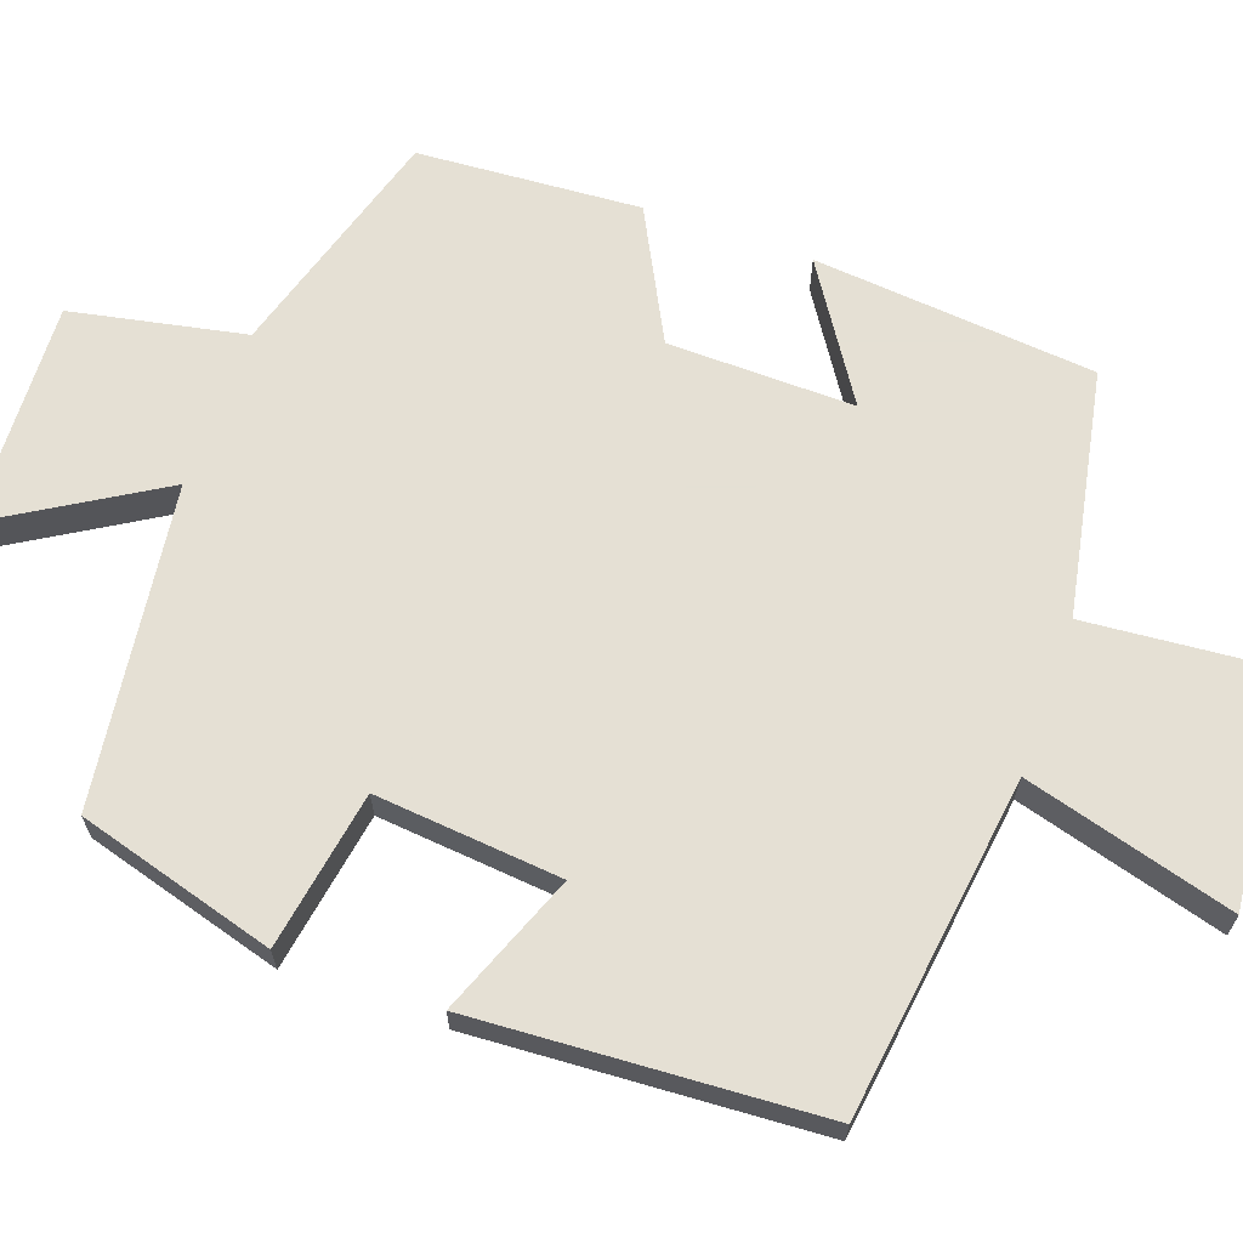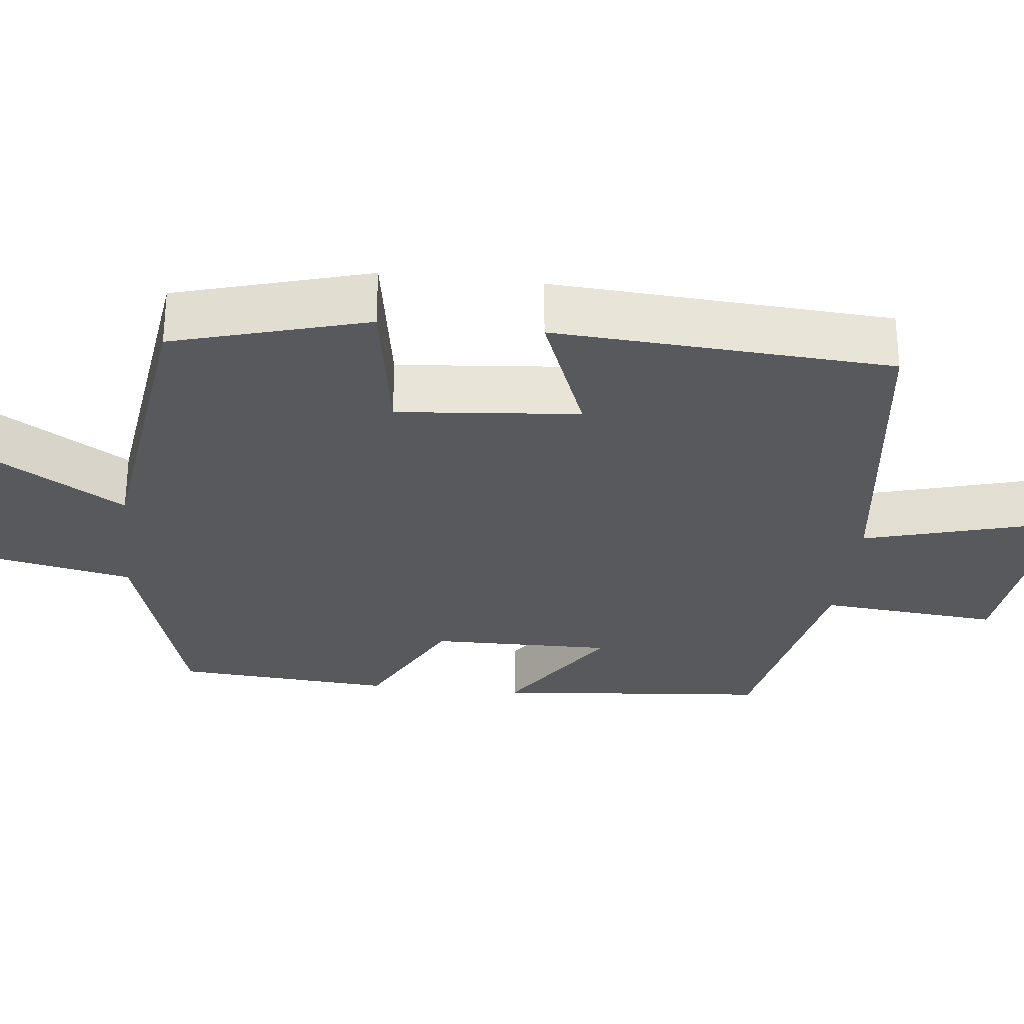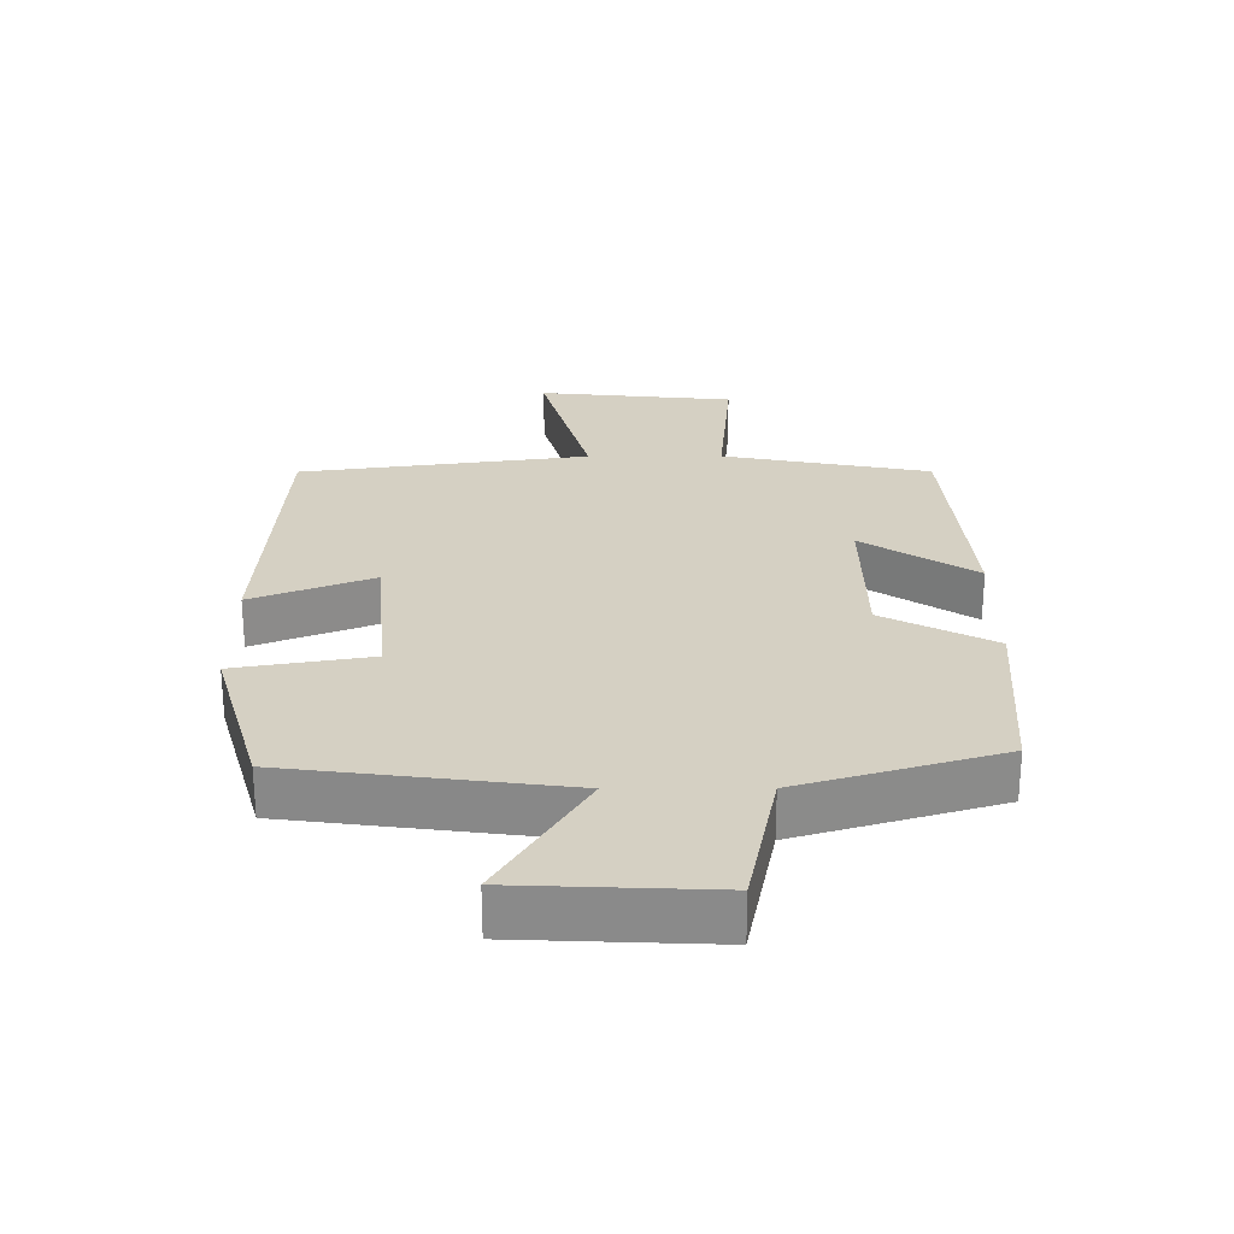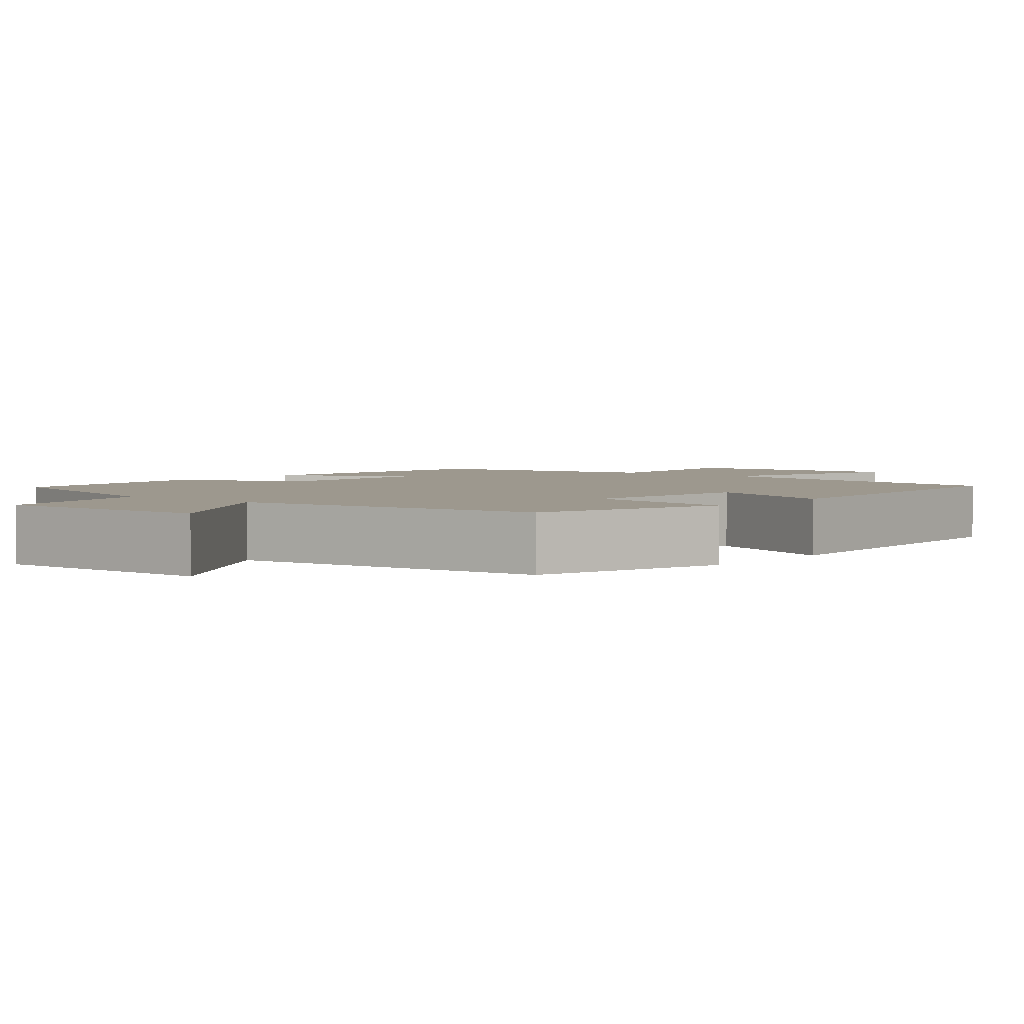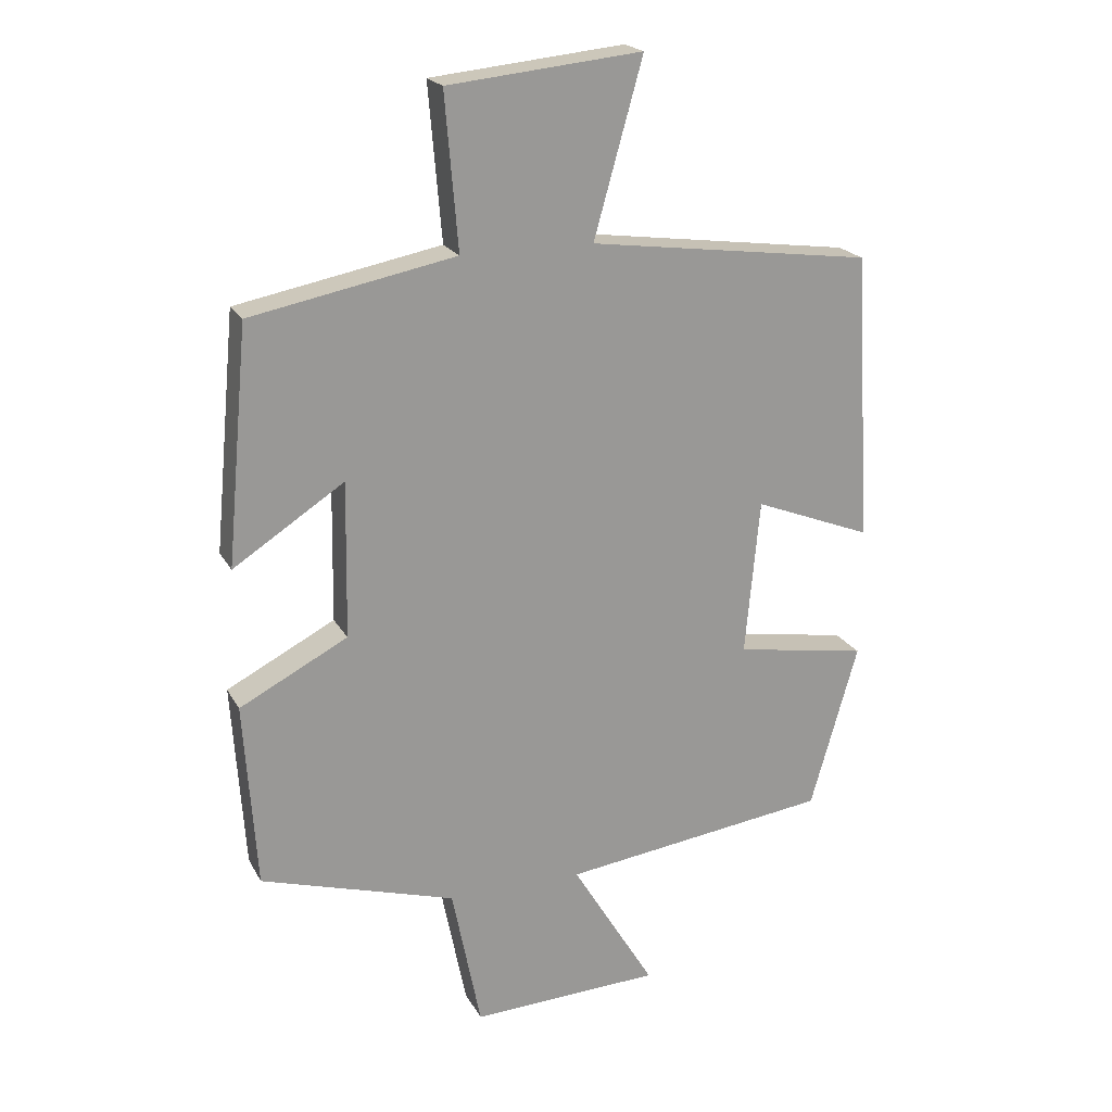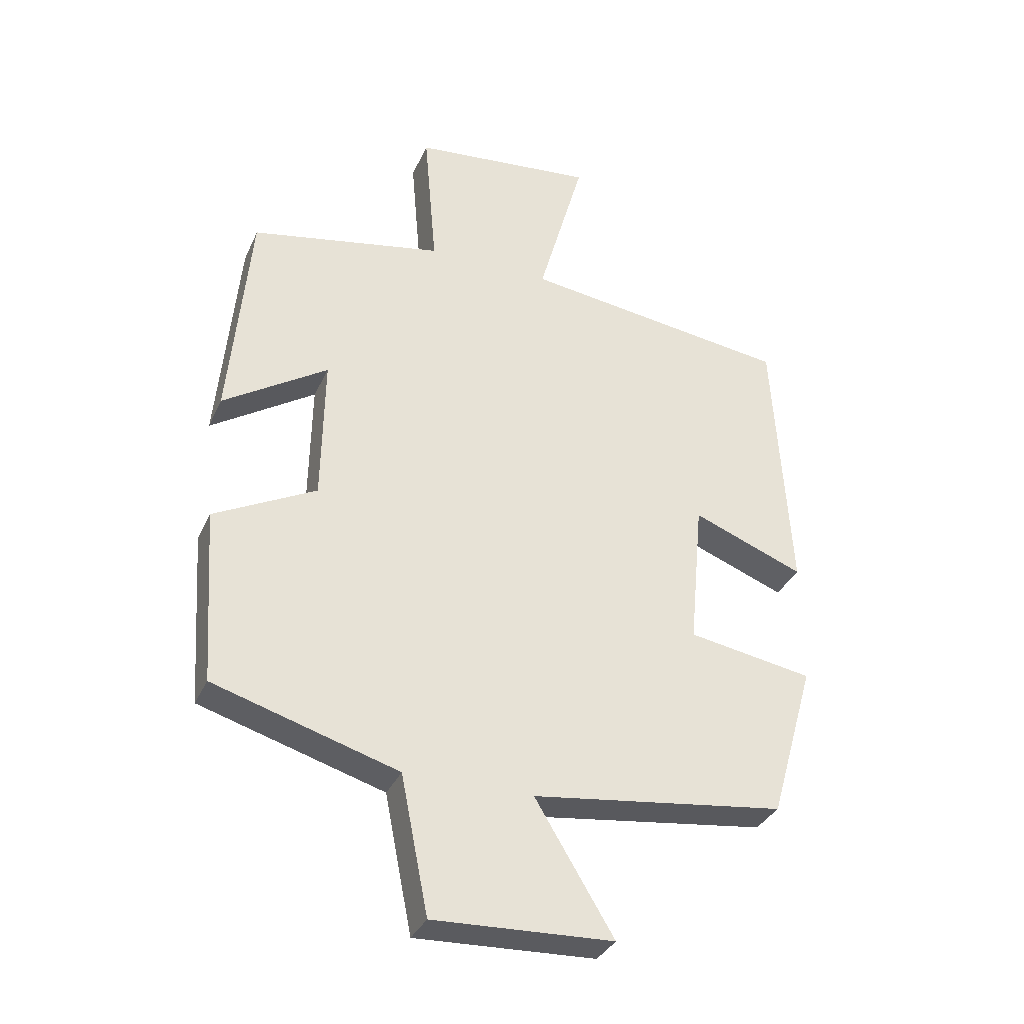
<metadata>
{"format":"obj","ext":"obj","renderer":"f3d","projection":"perspective","resolution":1024,"background":"white","views":[{"elev":65.9,"azim":-70.4,"up":"+Y"},{"elev":-29.3,"azim":-96.5,"up":"+Y"},{"elev":-63.9,"azim":0.1,"up":"+Z"},{"elev":3.2,"azim":-140.0,"up":"+Y"},{"elev":20.7,"azim":158.5,"up":"+Z"},{"elev":-34.1,"azim":158.3,"up":"+Z"}]}
</metadata>
<code>
v 0.467 0.07 0.44
v 0.5 0.07 0.083
v 0.332 0.07 0.192
v 0.336 0.07 -0.044
v 0.5 0.07 -0.129
v 0.481 0.07 -0.411
v 0.185 0.07 -0.5
v 0.141 0.07 -0.72
v -0.147 0.07 -0.708
v -0.021 0.07 -0.5
v -0.428 0.07 -0.447
v -0.5 0.07 -0.196
v -0.299 0.07 -0.162
v -0.321 0.07 0.074
v -0.5 0.07 0.004
v -0.474 0.07 0.442
v -0.043 0.07 0.5
v -0.117 0.07 0.764
v 0.177 0.07 0.734
v 0.157 0.07 0.5
v 0.467 0 0.44
v 0.5 0 0.083
v 0.332 0 0.192
v 0.336 0 -0.044
v 0.5 0 -0.129
v 0.481 0 -0.411
v 0.185 0 -0.5
v 0.141 0 -0.72
v -0.147 0 -0.708
v -0.021 0 -0.5
v -0.428 0 -0.447
v -0.5 0 -0.196
v -0.299 0 -0.162
v -0.321 0 0.074
v -0.5 0 0.004
v -0.474 0 0.442
v -0.043 0 0.5
v -0.117 0 0.764
v 0.177 0 0.734
v 0.157 0 0.5
f 17 18 19 20
f 17 20 1
f 16 17 1
f 15 16 1
f 14 15 1
f 13 14 1
f 10 11 12 13
f 7 8 9 10
f 7 10 13
f 6 7 13
f 5 6 13
f 4 5 13
f 3 4 13
f 1 2 3
f 1 3 13
f 40 39 38 37
f 21 40 37
f 21 37 36
f 21 36 35
f 21 35 34
f 21 34 33
f 33 32 31 30
f 30 29 28 27
f 33 30 27
f 33 27 26
f 33 26 25
f 33 25 24
f 33 24 23
f 23 22 21
f 33 23 21
f 1 21 22 2
f 2 22 23 3
f 3 23 24 4
f 4 24 25 5
f 5 25 26 6
f 6 26 27 7
f 7 27 28 8
f 8 28 29 9
f 9 29 30 10
f 10 30 31 11
f 11 31 32 12
f 12 32 33 13
f 13 33 34 14
f 14 34 35 15
f 15 35 36 16
f 16 36 37 17
f 17 37 38 18
f 18 38 39 19
f 19 39 40 20
f 20 40 21 1

</code>
